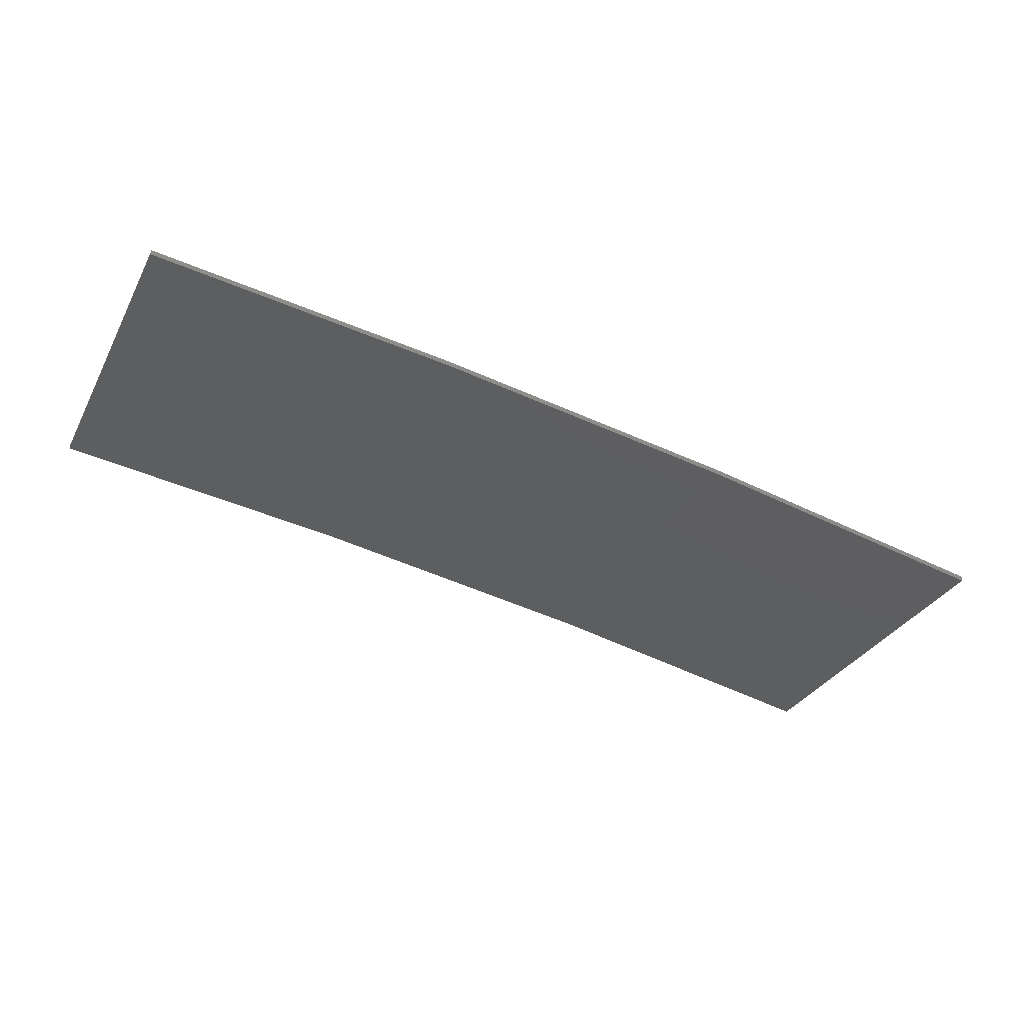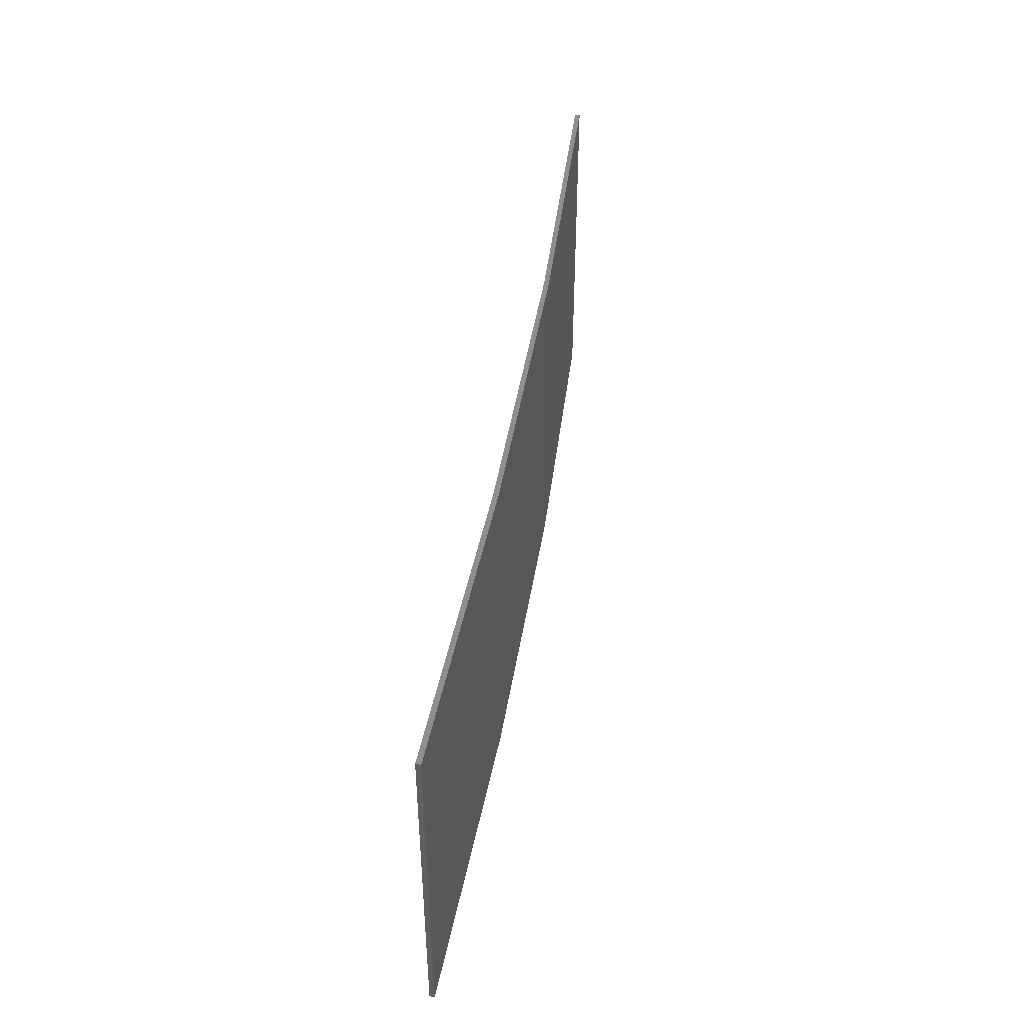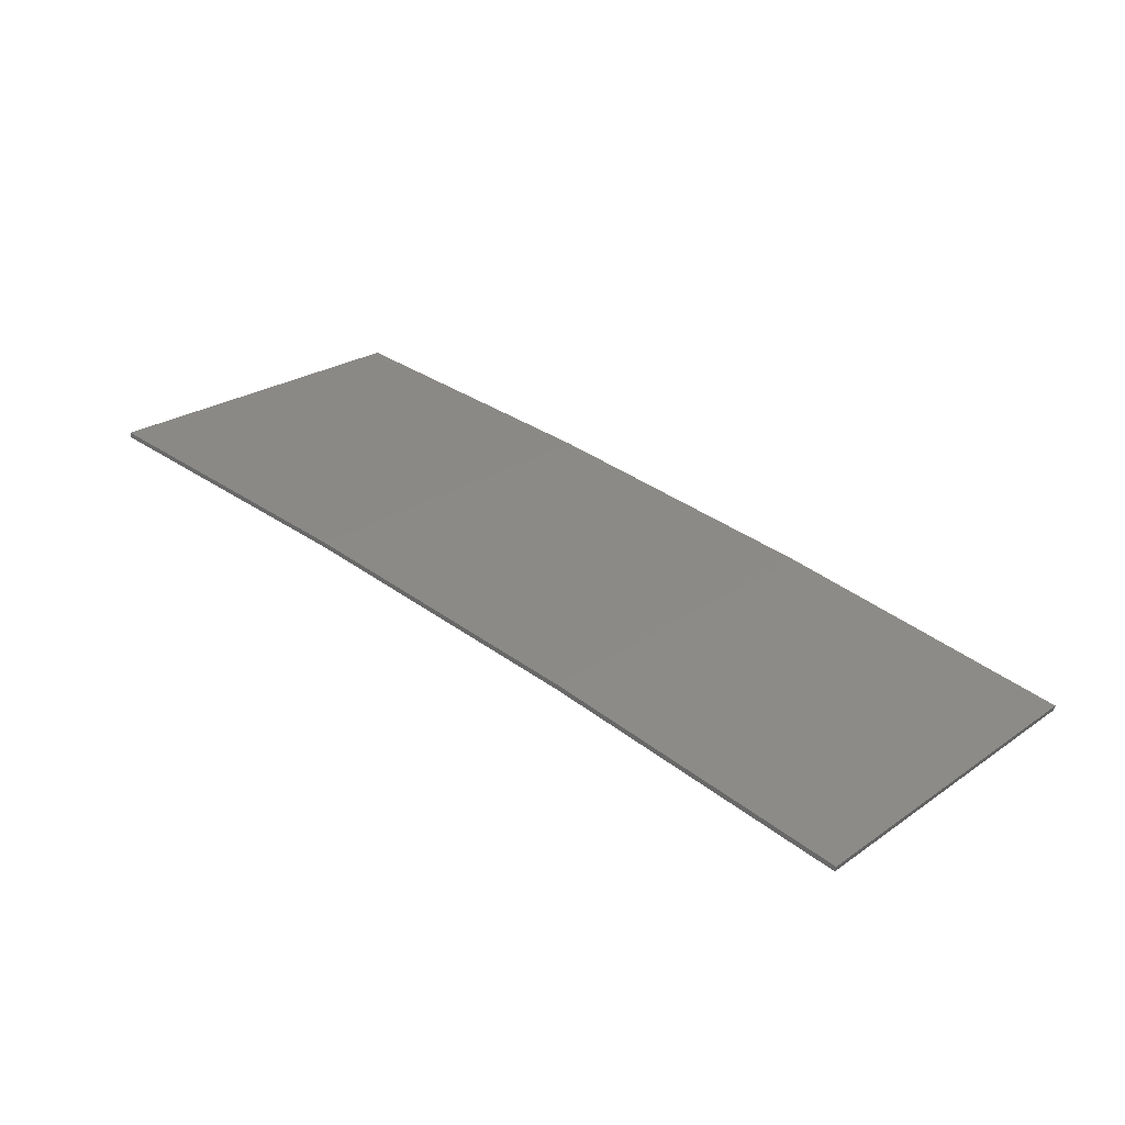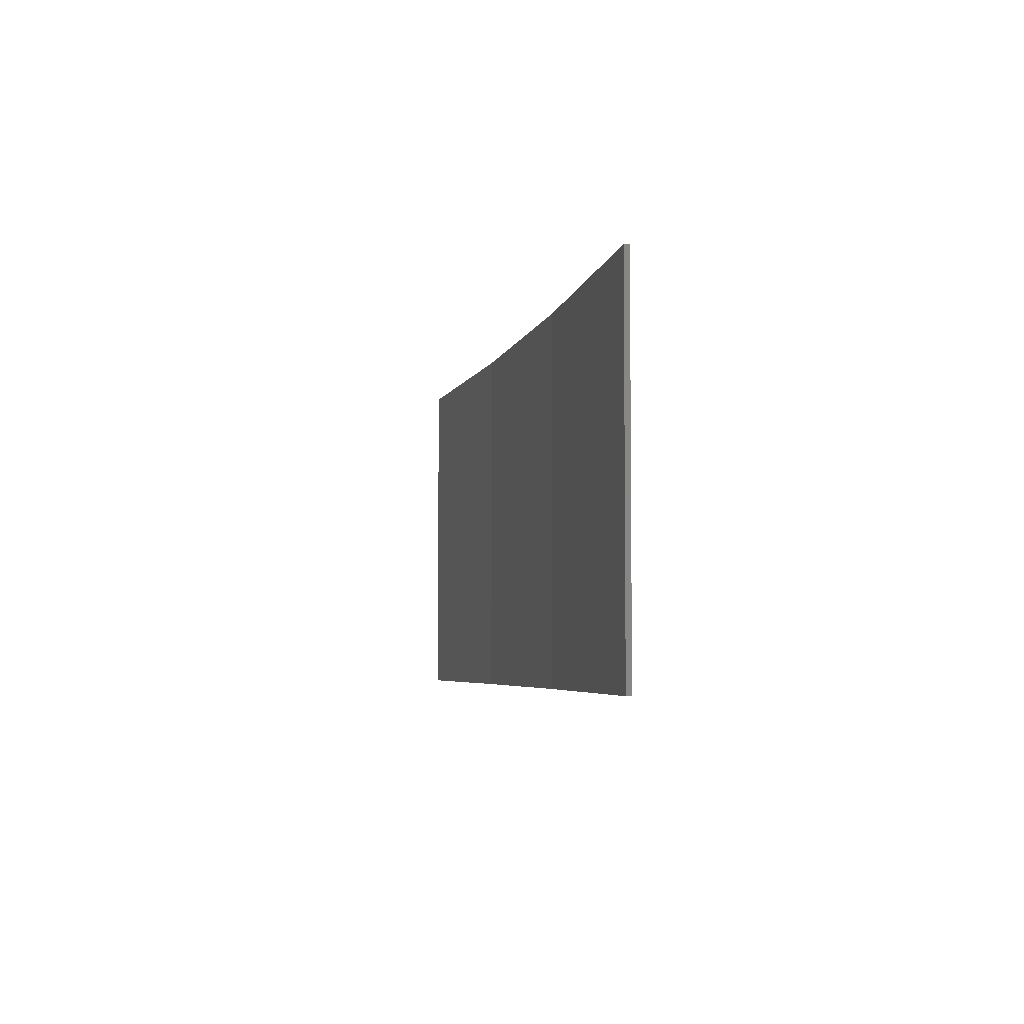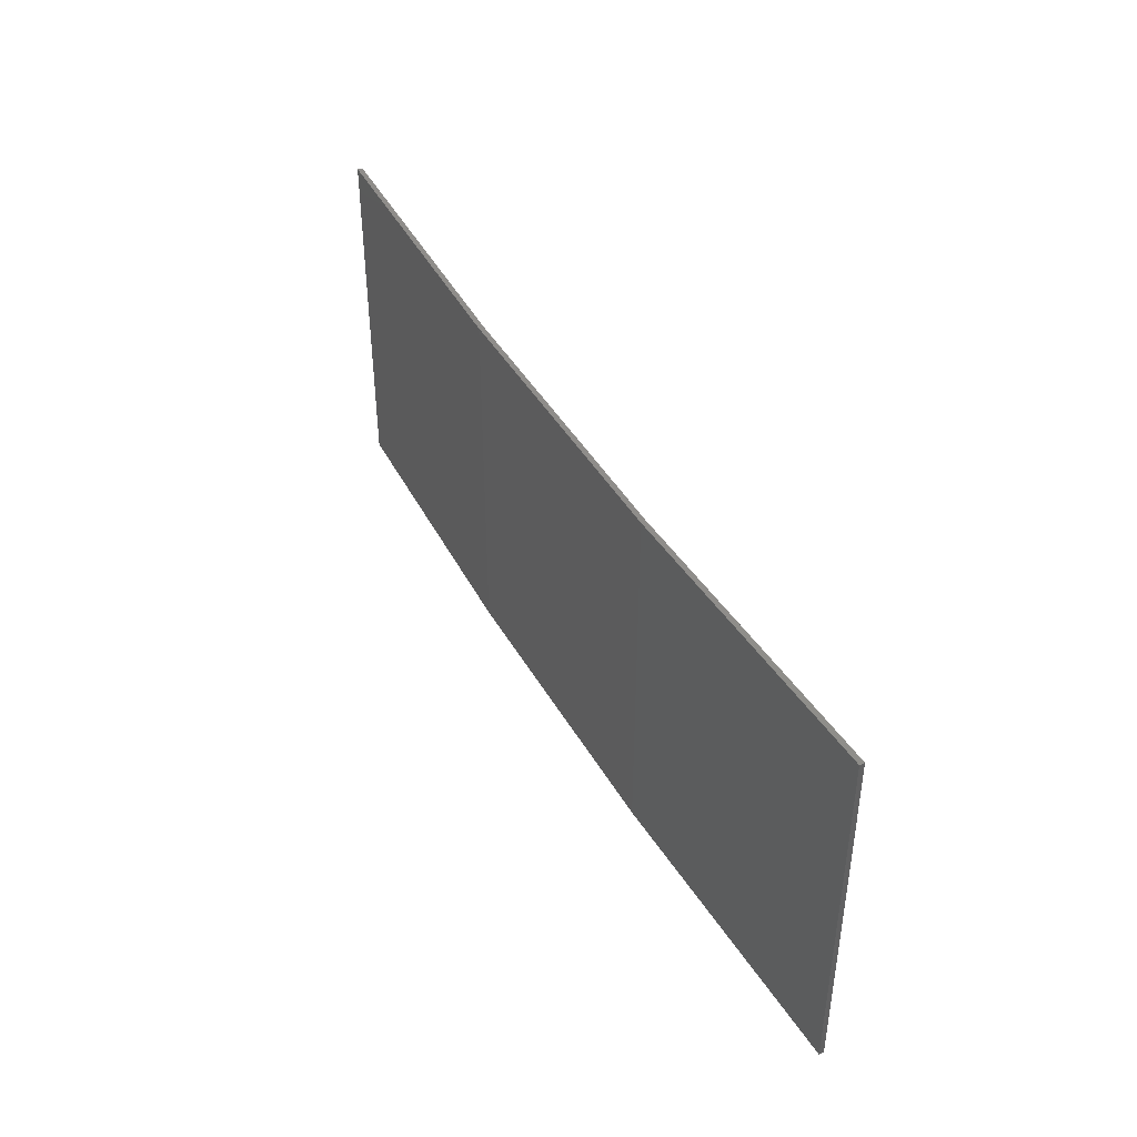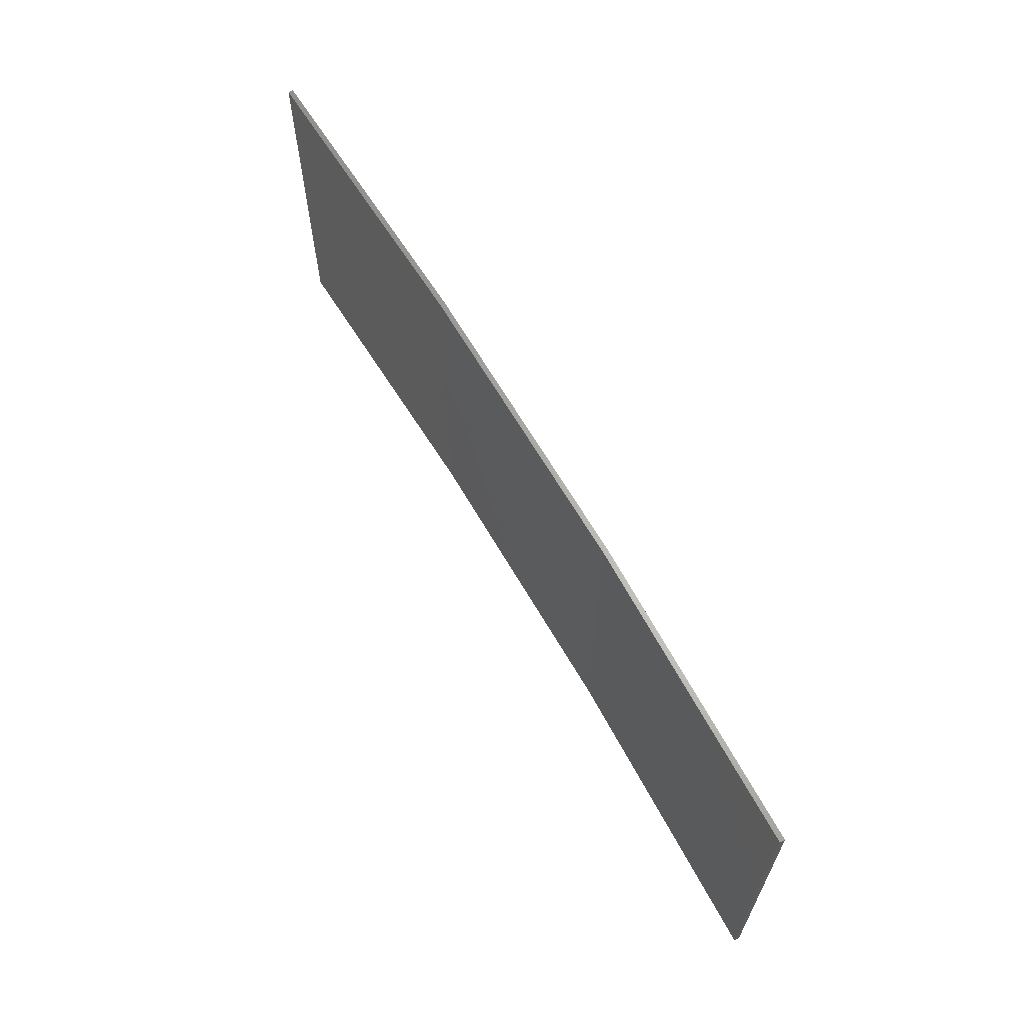
<metadata>
{"format":"stl","ext":"stl","renderer":"f3d","projection":"perspective","resolution":1024,"background":"white","views":[{"elev":-32.1,"azim":-24.2,"up":"+Y"},{"elev":45.6,"azim":90.4,"up":"+Z"},{"elev":24.7,"azim":41.8,"up":"+Y"},{"elev":-4.4,"azim":69.7,"up":"+Z"},{"elev":42.1,"azim":-126.3,"up":"+Z"},{"elev":63.9,"azim":51.2,"up":"+Z"}]}
</metadata>
<code>
# stl→obj: 16 verts, 28 faces
v 12.95 3.449 100.1
v 9.907 3.818 100.1
v 9.907 3.818 103.6
v 12.95 3.449 103.6
v 15.98 2.977 100.1
v 15.98 2.977 103.6
v 18.99 2.402 100.1
v 18.99 2.402 103.6
v 18.98 2.353 100.1
v 18.98 2.353 103.6
v 9.902 3.768 103.6
v 12.94 3.399 100.1
v 12.94 3.399 103.6
v 9.902 3.768 100.1
v 15.97 2.927 100.1
v 15.97 2.927 103.6
f 1 2 3
f 1 3 4
f 5 4 6
f 5 1 4
f 7 6 8
f 7 5 6
f 9 7 8
f 9 8 10
f 11 12 13
f 14 12 11
f 13 15 16
f 12 15 13
f 16 9 10
f 15 9 16
f 14 11 3
f 2 14 3
f 15 5 9
f 9 5 7
f 12 1 15
f 15 1 5
f 14 2 12
f 12 2 1
f 6 16 10
f 6 10 8
f 4 13 16
f 4 16 6
f 3 11 13
f 3 13 4

</code>
